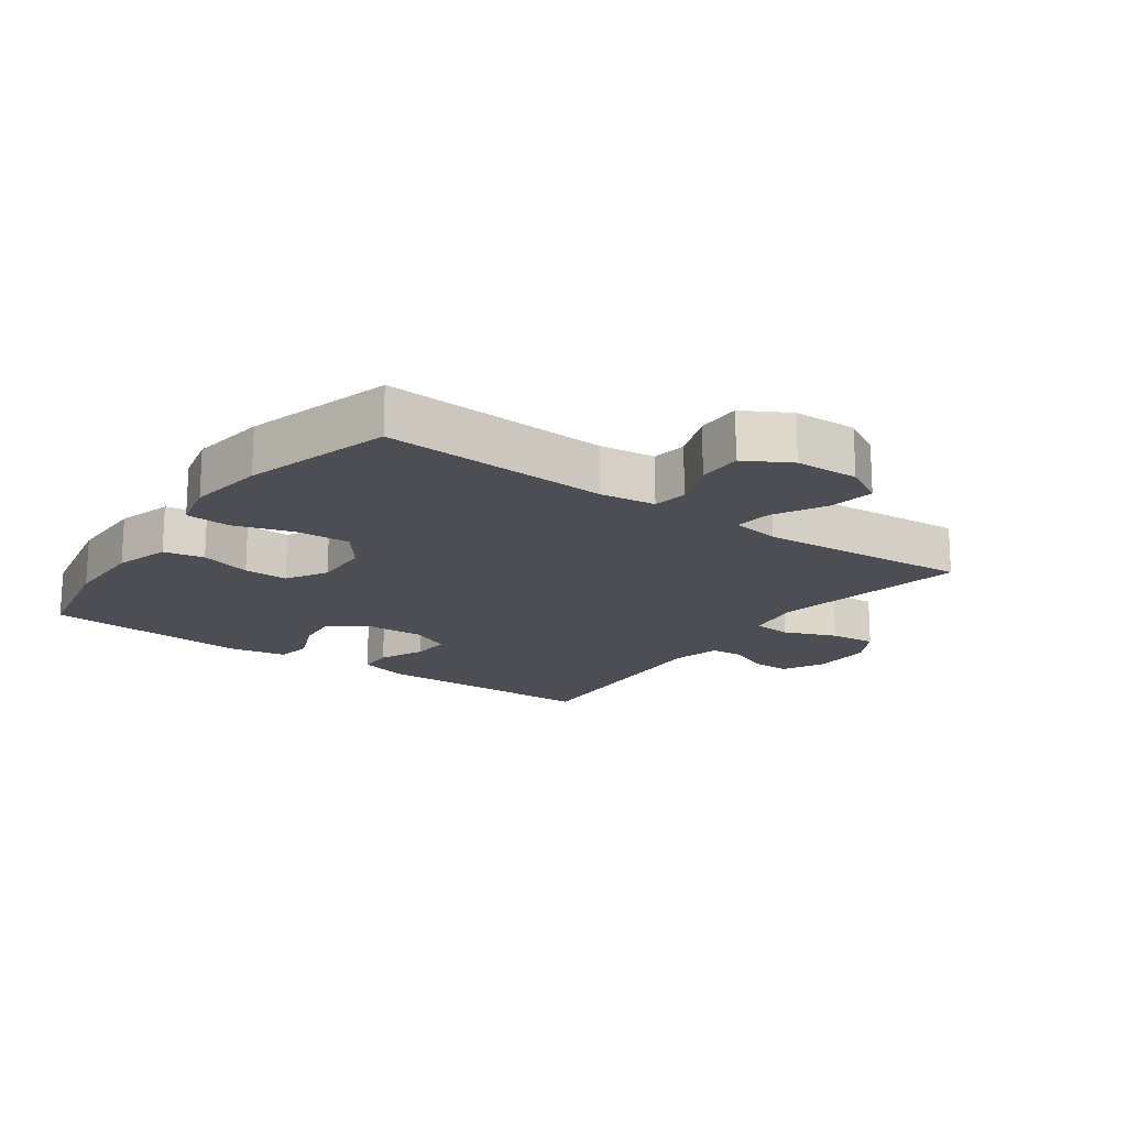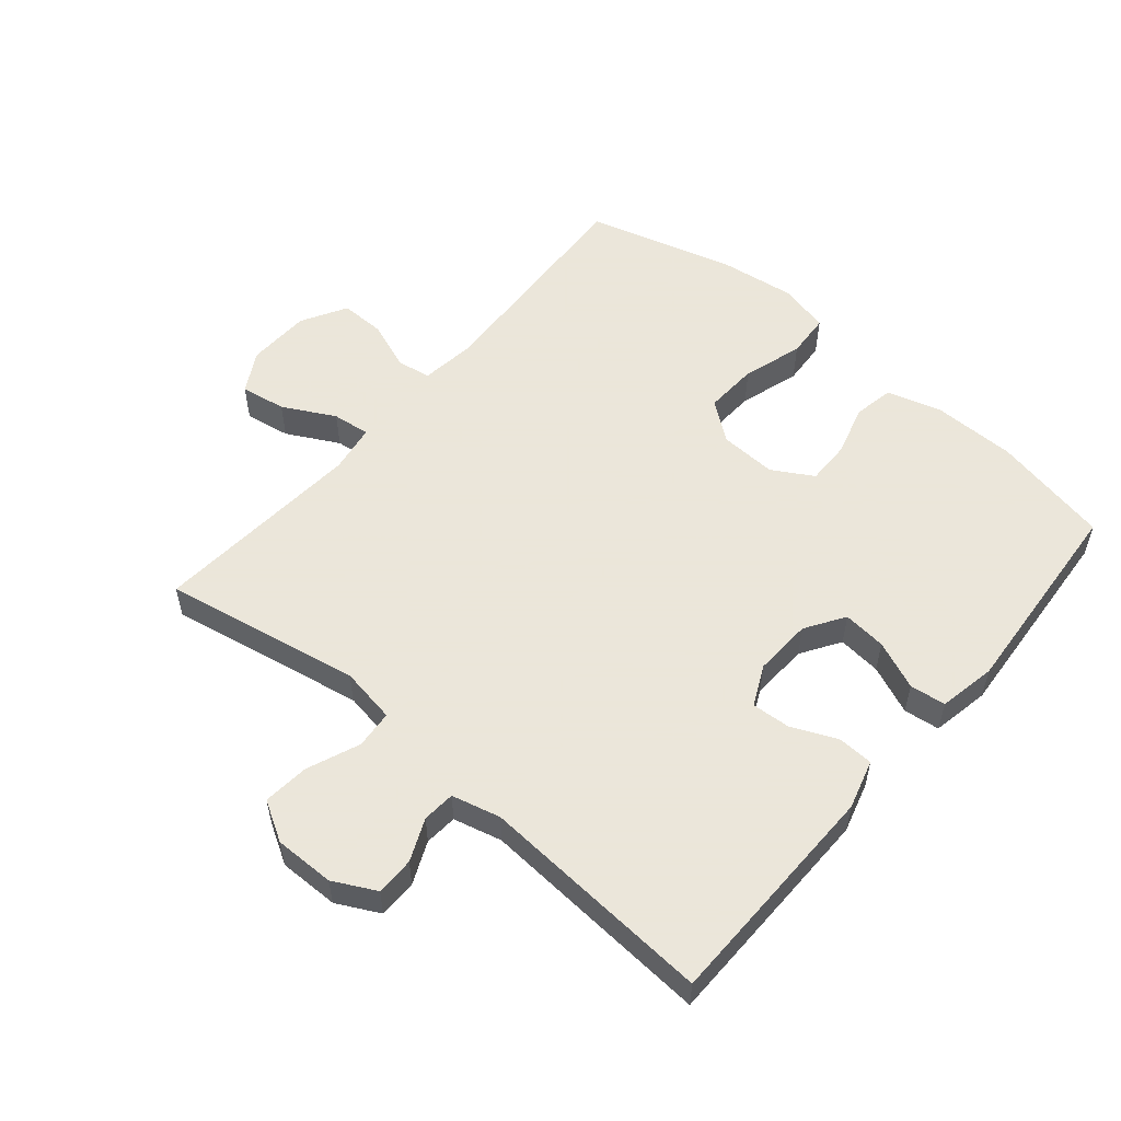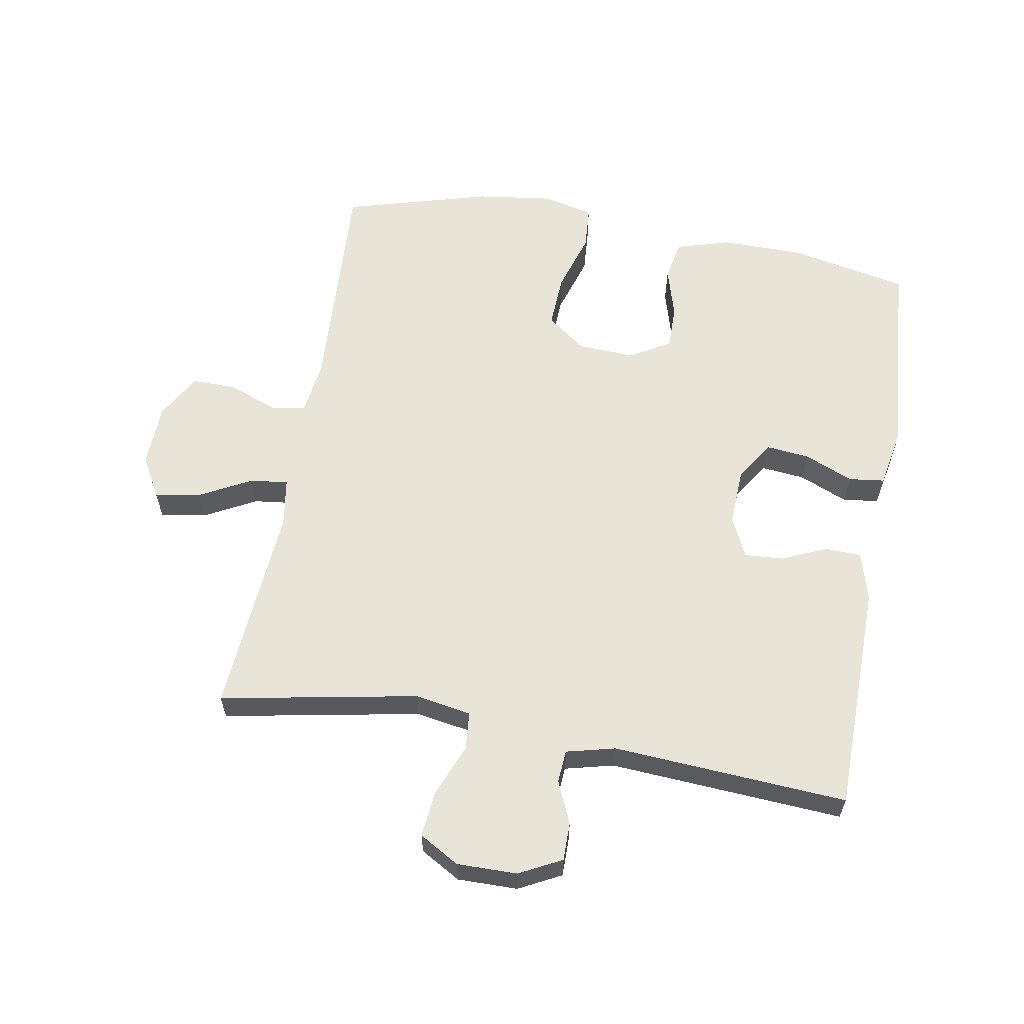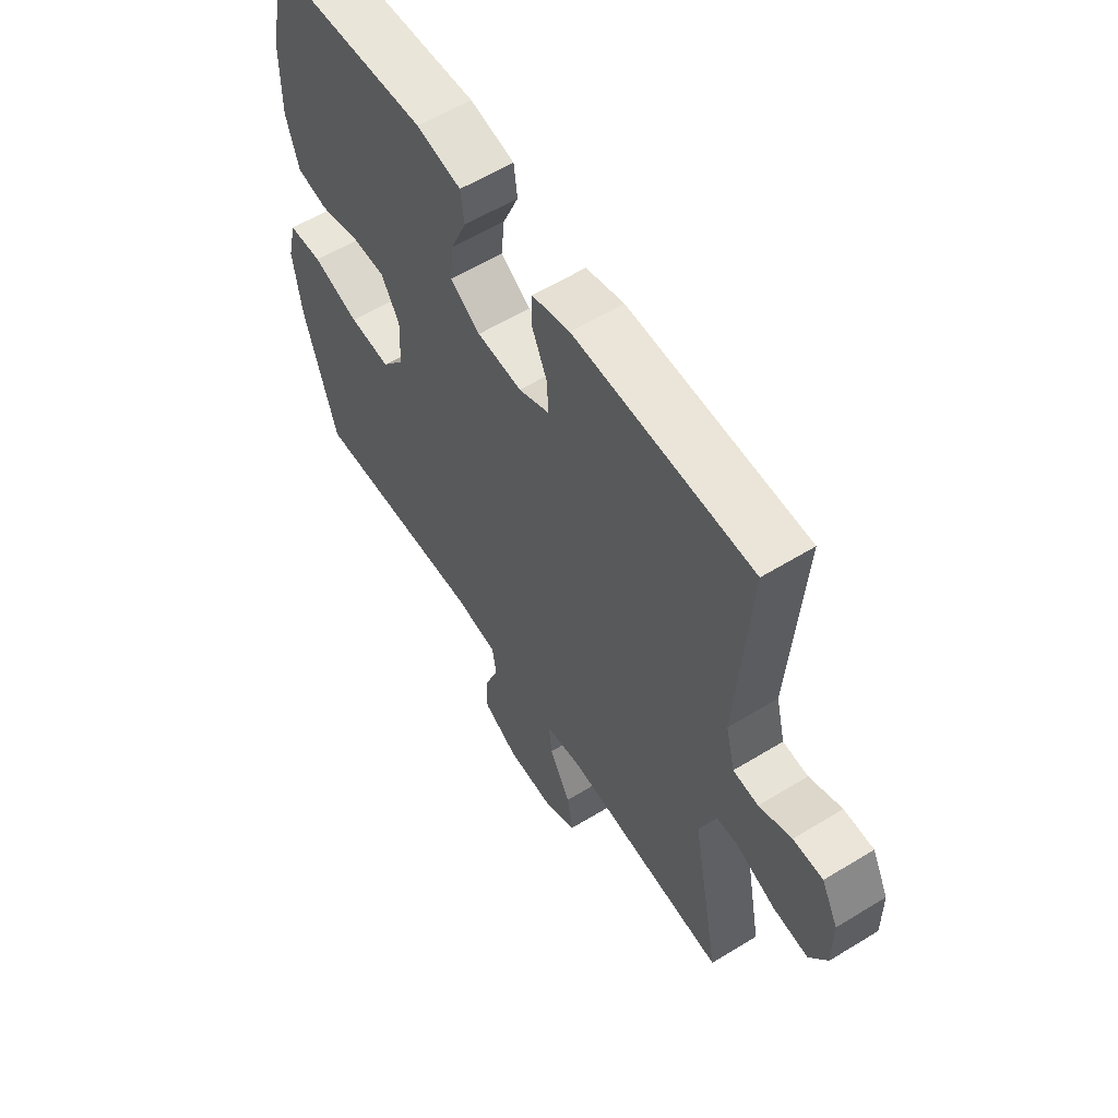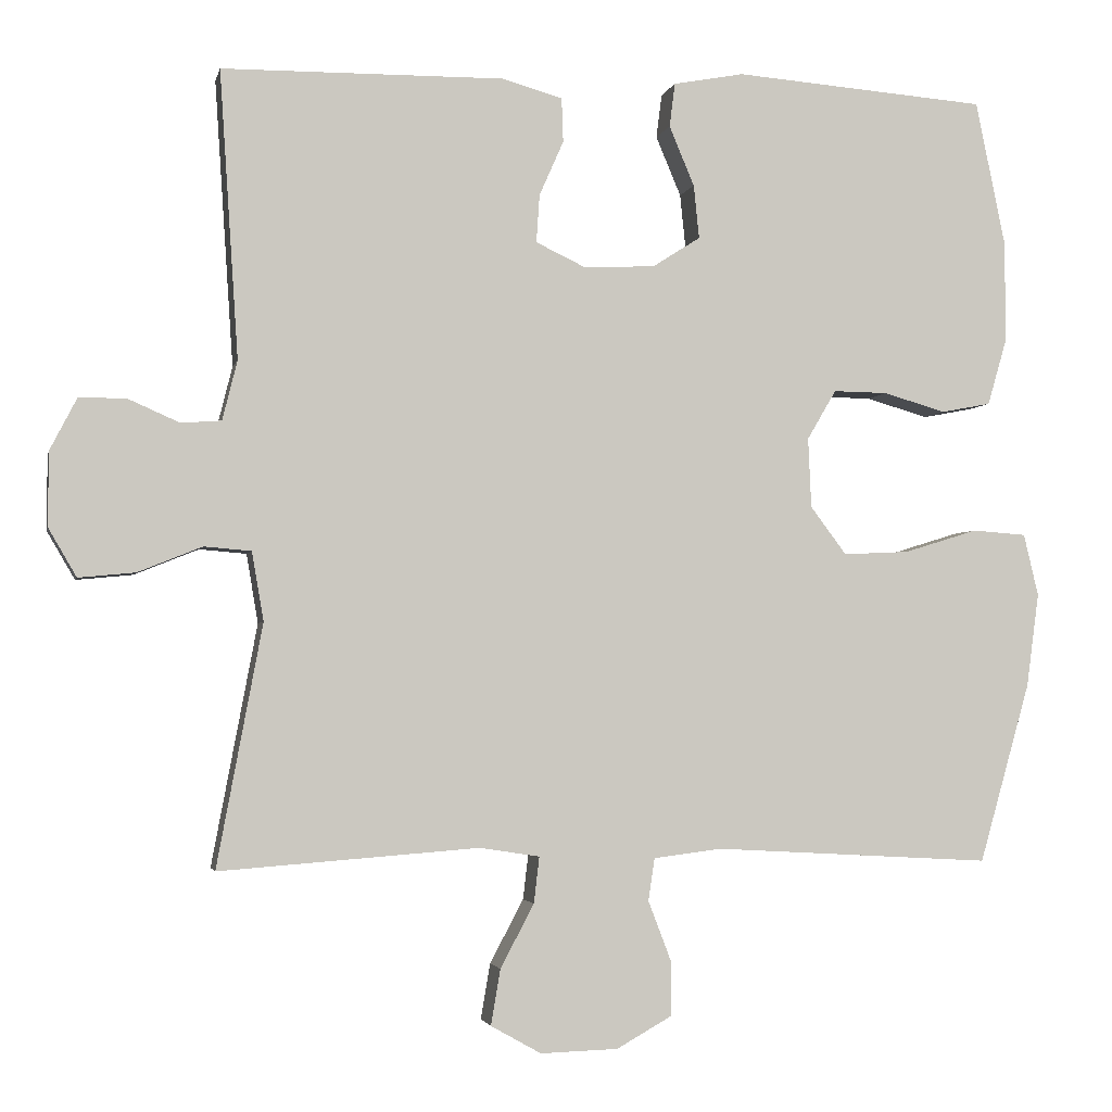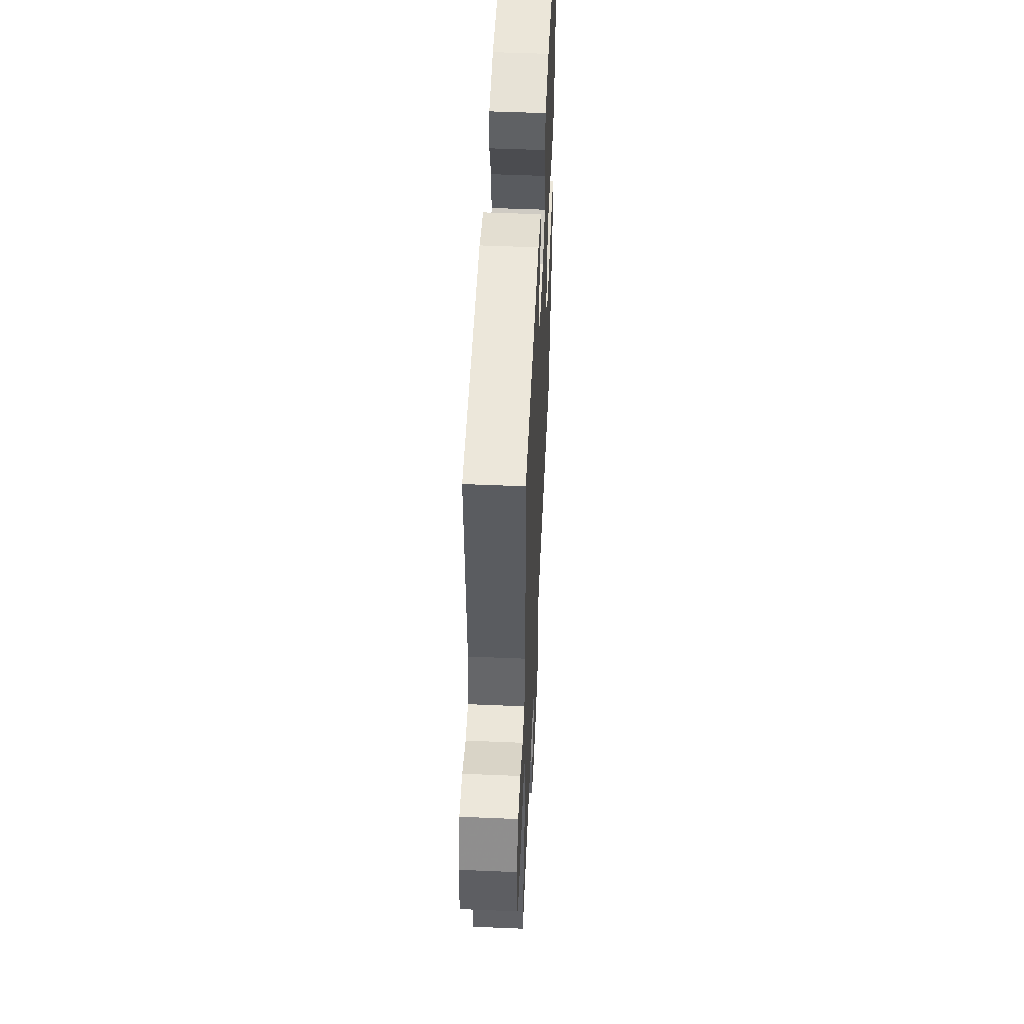
<metadata>
{"format":"obj","ext":"obj","renderer":"f3d","projection":"perspective","resolution":1024,"background":"white","views":[{"elev":-17.4,"azim":144.4,"up":"+Y"},{"elev":55.0,"azim":-49.7,"up":"+Y"},{"elev":60.5,"azim":-80.0,"up":"+Y"},{"elev":58.8,"azim":-122.3,"up":"+Z"},{"elev":-2.8,"azim":-12.0,"up":"+Z"},{"elev":51.9,"azim":-87.4,"up":"+Z"}]}
</metadata>
<code>
v -0.5 0.07 -0.5
v -0.442 0.07 -0.192
v -0.457 0.07 -0.104
v -0.517 0.07 -0.099
v -0.599 0.07 -0.132
v -0.671 0.07 -0.139
v -0.707 0.07 -0.077
v -0.706 0.07 0.017
v -0.672 0.07 0.083
v -0.612 0.07 0.083
v -0.546 0.07 0.054
v -0.495 0.07 0.058
v -0.476 0.07 0.134
v -0.5 0.07 0.5
v -0.14 0.07 0.504
v -0.063 0.07 0.482
v -0.061 0.07 0.426
v -0.092 0.07 0.356
v -0.096 0.07 0.295
v -0.033 0.07 0.265
v 0.058 0.07 0.269
v 0.119 0.07 0.308
v 0.112 0.07 0.376
v 0.08 0.07 0.452
v 0.087 0.07 0.508
v 0.177 0.07 0.525
v 0.5 0.07 0.5
v 0.538 0.07 0.316
v 0.539 0.07 0.187
v 0.514 0.07 0.101
v 0.451 0.07 0.089
v 0.371 0.07 0.112
v 0.302 0.07 0.113
v 0.265 0.07 0.05
v 0.269 0.07 -0.039
v 0.315 0.07 -0.1
v 0.399 0.07 -0.096
v 0.493 0.07 -0.067
v 0.562 0.07 -0.072
v 0.581 0.07 -0.151
v 0.565 0.07 -0.271
v 0.5 0.07 -0.5
v 0.145 0.07 -0.48
v 0.058 0.07 -0.491
v 0.05 0.07 -0.545
v 0.079 0.07 -0.621
v 0.08 0.07 -0.691
v 0.009 0.07 -0.731
v -0.09 0.07 -0.734
v -0.154 0.07 -0.698
v -0.142 0.07 -0.627
v -0.099 0.07 -0.546
v -0.092 0.07 -0.487
v -0.168 0.07 -0.475
v -0.5 0 -0.5
v -0.442 0 -0.192
v -0.457 0 -0.104
v -0.517 0 -0.099
v -0.599 0 -0.132
v -0.671 0 -0.139
v -0.707 0 -0.077
v -0.706 0 0.017
v -0.672 0 0.083
v -0.612 0 0.083
v -0.546 0 0.054
v -0.495 0 0.058
v -0.476 0 0.134
v -0.5 0 0.5
v -0.14 0 0.504
v -0.063 0 0.482
v -0.061 0 0.426
v -0.092 0 0.356
v -0.096 0 0.295
v -0.033 0 0.265
v 0.058 0 0.269
v 0.119 0 0.308
v 0.112 0 0.376
v 0.08 0 0.452
v 0.087 0 0.508
v 0.177 0 0.525
v 0.5 0 0.5
v 0.538 0 0.316
v 0.539 0 0.187
v 0.514 0 0.101
v 0.451 0 0.089
v 0.371 0 0.112
v 0.302 0 0.113
v 0.265 0 0.05
v 0.269 0 -0.039
v 0.315 0 -0.1
v 0.399 0 -0.096
v 0.493 0 -0.067
v 0.562 0 -0.072
v 0.581 0 -0.151
v 0.565 0 -0.271
v 0.5 0 -0.5
v 0.145 0 -0.48
v 0.058 0 -0.491
v 0.05 0 -0.545
v 0.079 0 -0.621
v 0.08 0 -0.691
v 0.009 0 -0.731
v -0.09 0 -0.734
v -0.154 0 -0.698
v -0.142 0 -0.627
v -0.099 0 -0.546
v -0.092 0 -0.487
v -0.168 0 -0.475
f 50 51 52
f 49 50 52
f 48 49 52
f 47 48 52
f 46 47 52
f 45 46 52
f 44 45 52 53
f 43 44 53 54
f 41 42 43
f 40 41 43
f 39 40 43
f 38 39 43
f 37 38 43
f 36 37 43 54
f 30 31 32
f 29 30 32
f 28 29 32
f 27 28 32
f 26 27 32
f 25 26 32
f 24 25 32
f 23 24 32
f 22 23 32 33
f 21 22 33 34
f 16 17 18
f 15 16 18
f 14 15 18
f 13 14 18
f 12 13 18 19
f 9 10 11
f 8 9 11
f 7 8 11
f 6 7 11
f 5 6 11
f 4 5 11
f 3 4 11 12
f 54 1 2
f 36 54 2
f 35 36 2
f 35 2 3
f 34 35 3
f 21 34 3
f 20 21 3
f 3 12 19 20
f 106 105 104
f 106 104 103
f 106 103 102
f 106 102 101
f 106 101 100
f 106 100 99
f 107 106 99 98
f 108 107 98 97
f 97 96 95
f 97 95 94
f 97 94 93
f 97 93 92
f 97 92 91
f 108 97 91 90
f 86 85 84
f 86 84 83
f 86 83 82
f 86 82 81
f 86 81 80
f 86 80 79
f 86 79 78
f 86 78 77
f 87 86 77 76
f 88 87 76 75
f 72 71 70
f 72 70 69
f 72 69 68
f 72 68 67
f 73 72 67 66
f 65 64 63
f 65 63 62
f 65 62 61
f 65 61 60
f 65 60 59
f 65 59 58
f 66 65 58 57
f 56 55 108
f 56 108 90
f 56 90 89
f 57 56 89
f 57 89 88
f 57 88 75
f 57 75 74
f 74 73 66 57
f 1 55 56 2
f 2 56 57 3
f 3 57 58 4
f 4 58 59 5
f 5 59 60 6
f 6 60 61 7
f 7 61 62 8
f 8 62 63 9
f 9 63 64 10
f 10 64 65 11
f 11 65 66 12
f 12 66 67 13
f 13 67 68 14
f 14 68 69 15
f 15 69 70 16
f 16 70 71 17
f 17 71 72 18
f 18 72 73 19
f 19 73 74 20
f 20 74 75 21
f 21 75 76 22
f 22 76 77 23
f 23 77 78 24
f 24 78 79 25
f 25 79 80 26
f 26 80 81 27
f 27 81 82 28
f 28 82 83 29
f 29 83 84 30
f 30 84 85 31
f 31 85 86 32
f 32 86 87 33
f 33 87 88 34
f 34 88 89 35
f 35 89 90 36
f 36 90 91 37
f 37 91 92 38
f 38 92 93 39
f 39 93 94 40
f 40 94 95 41
f 41 95 96 42
f 42 96 97 43
f 43 97 98 44
f 44 98 99 45
f 45 99 100 46
f 46 100 101 47
f 47 101 102 48
f 48 102 103 49
f 49 103 104 50
f 50 104 105 51
f 51 105 106 52
f 52 106 107 53
f 53 107 108 54
f 54 108 55 1

</code>
